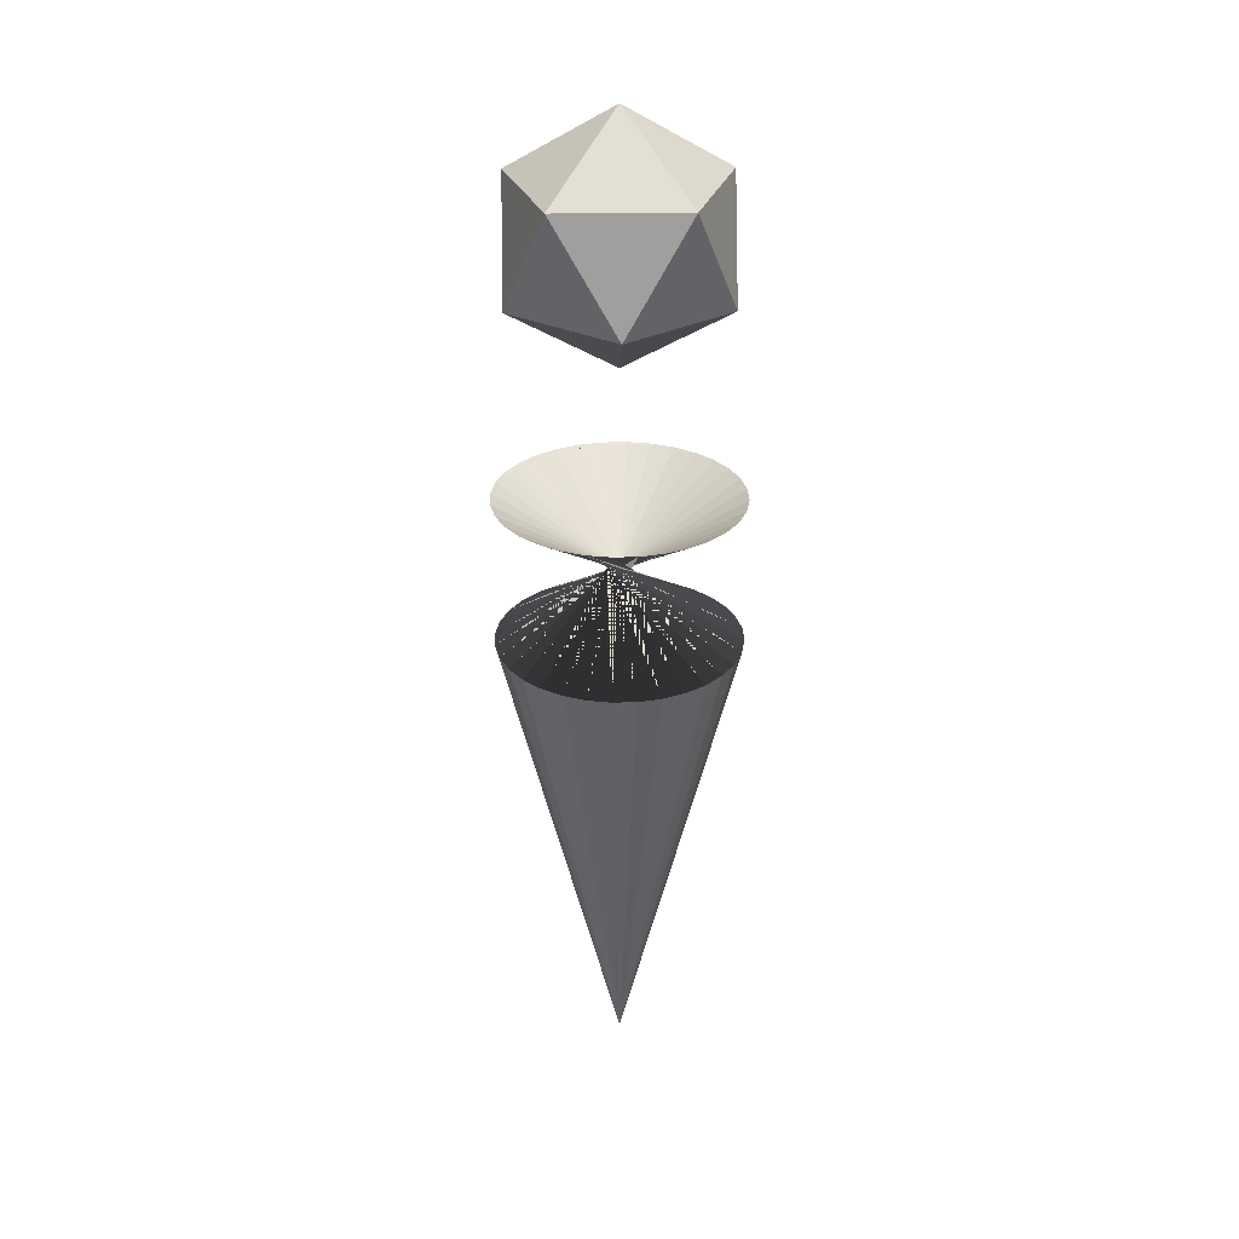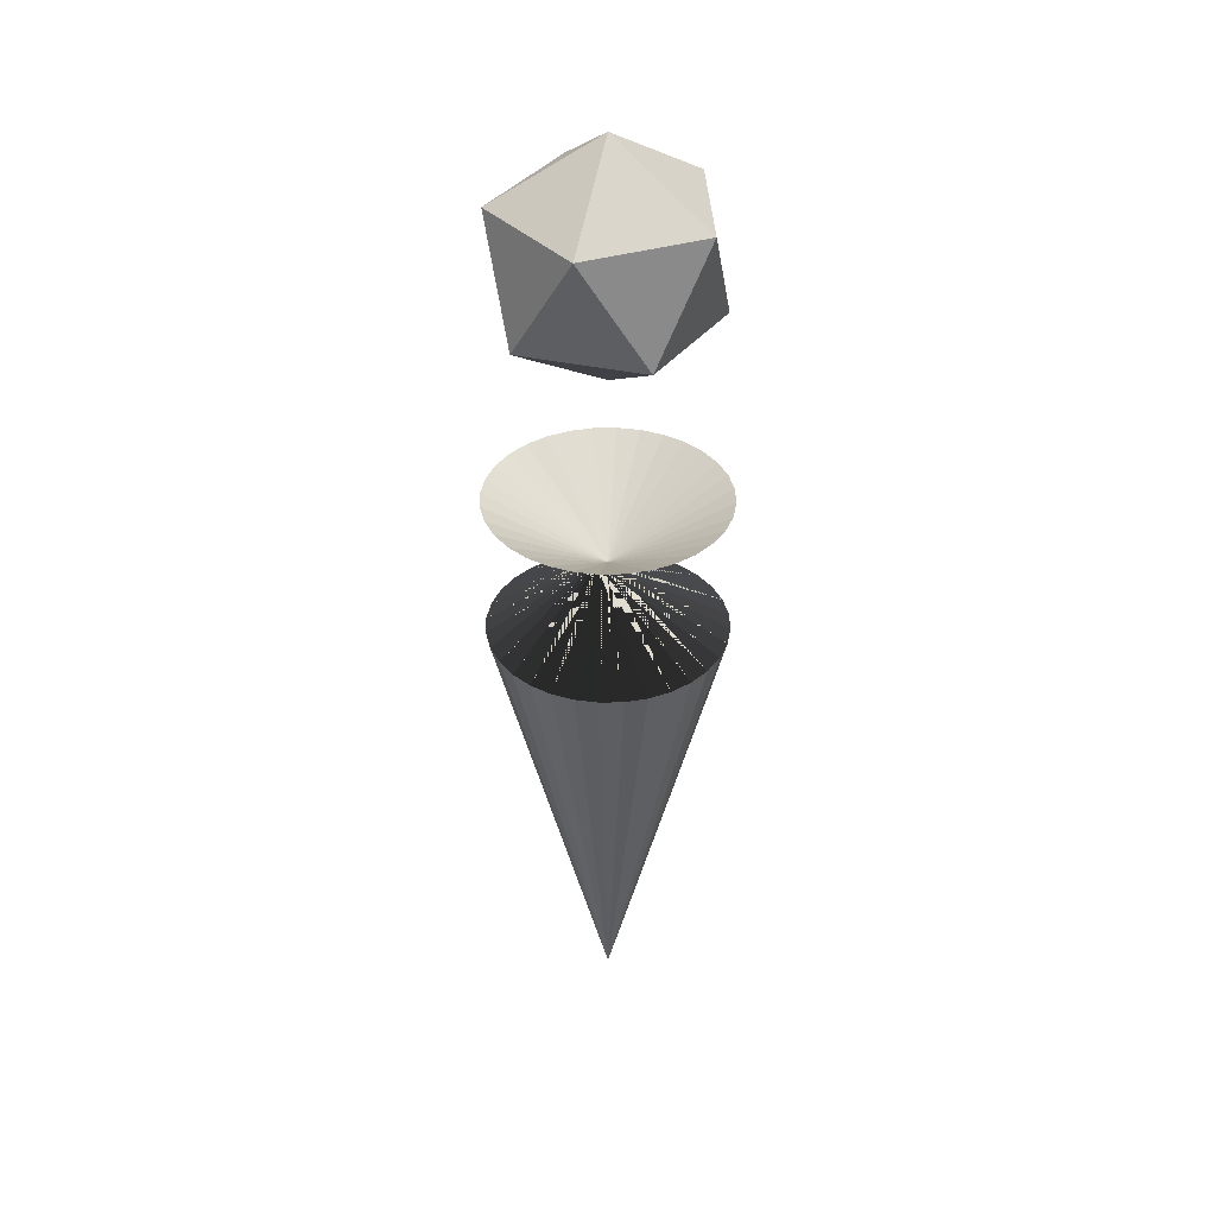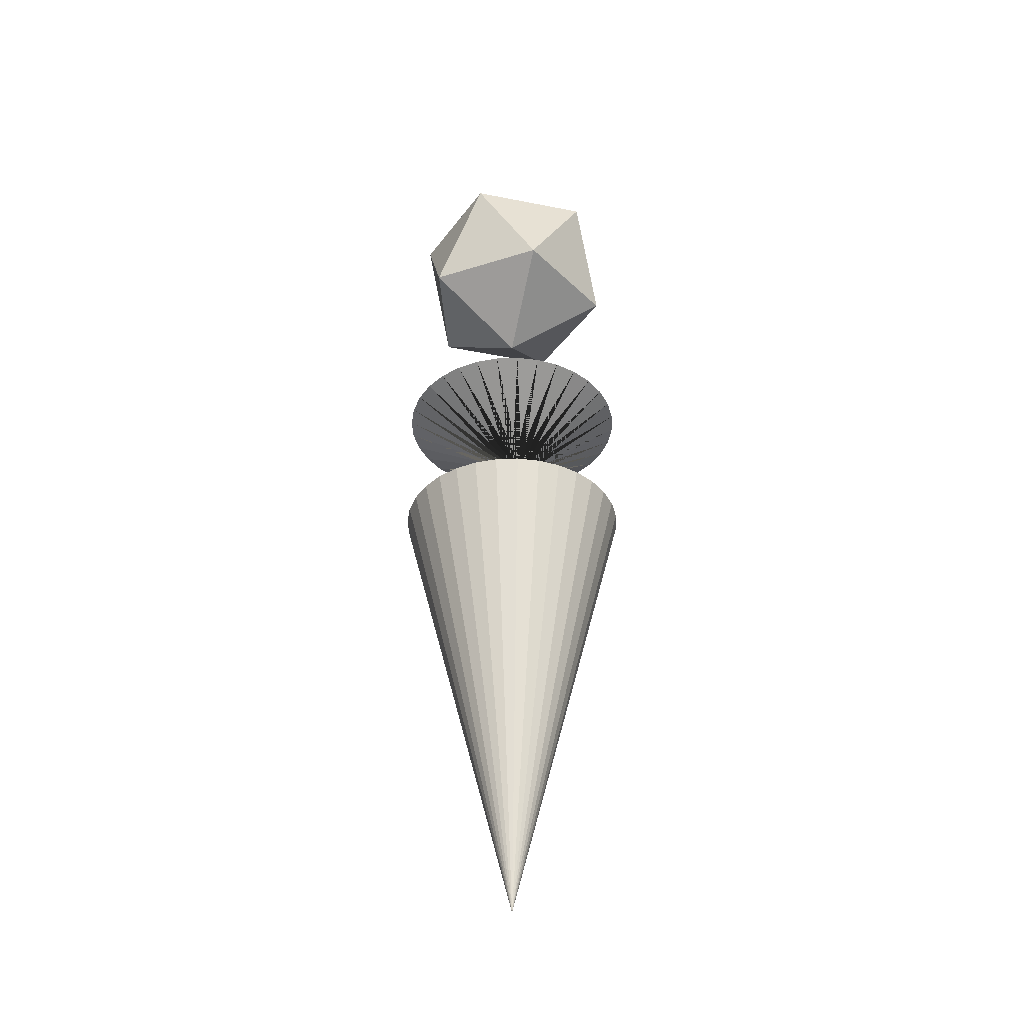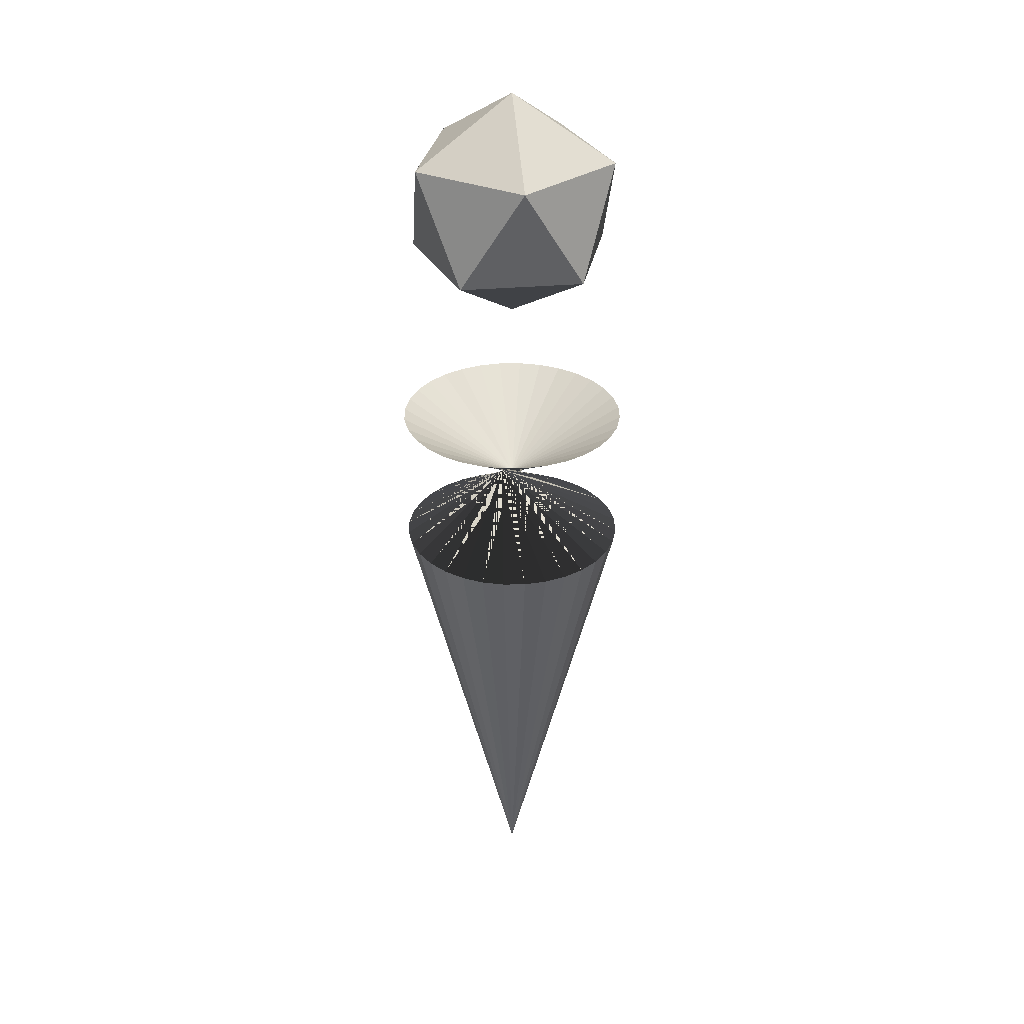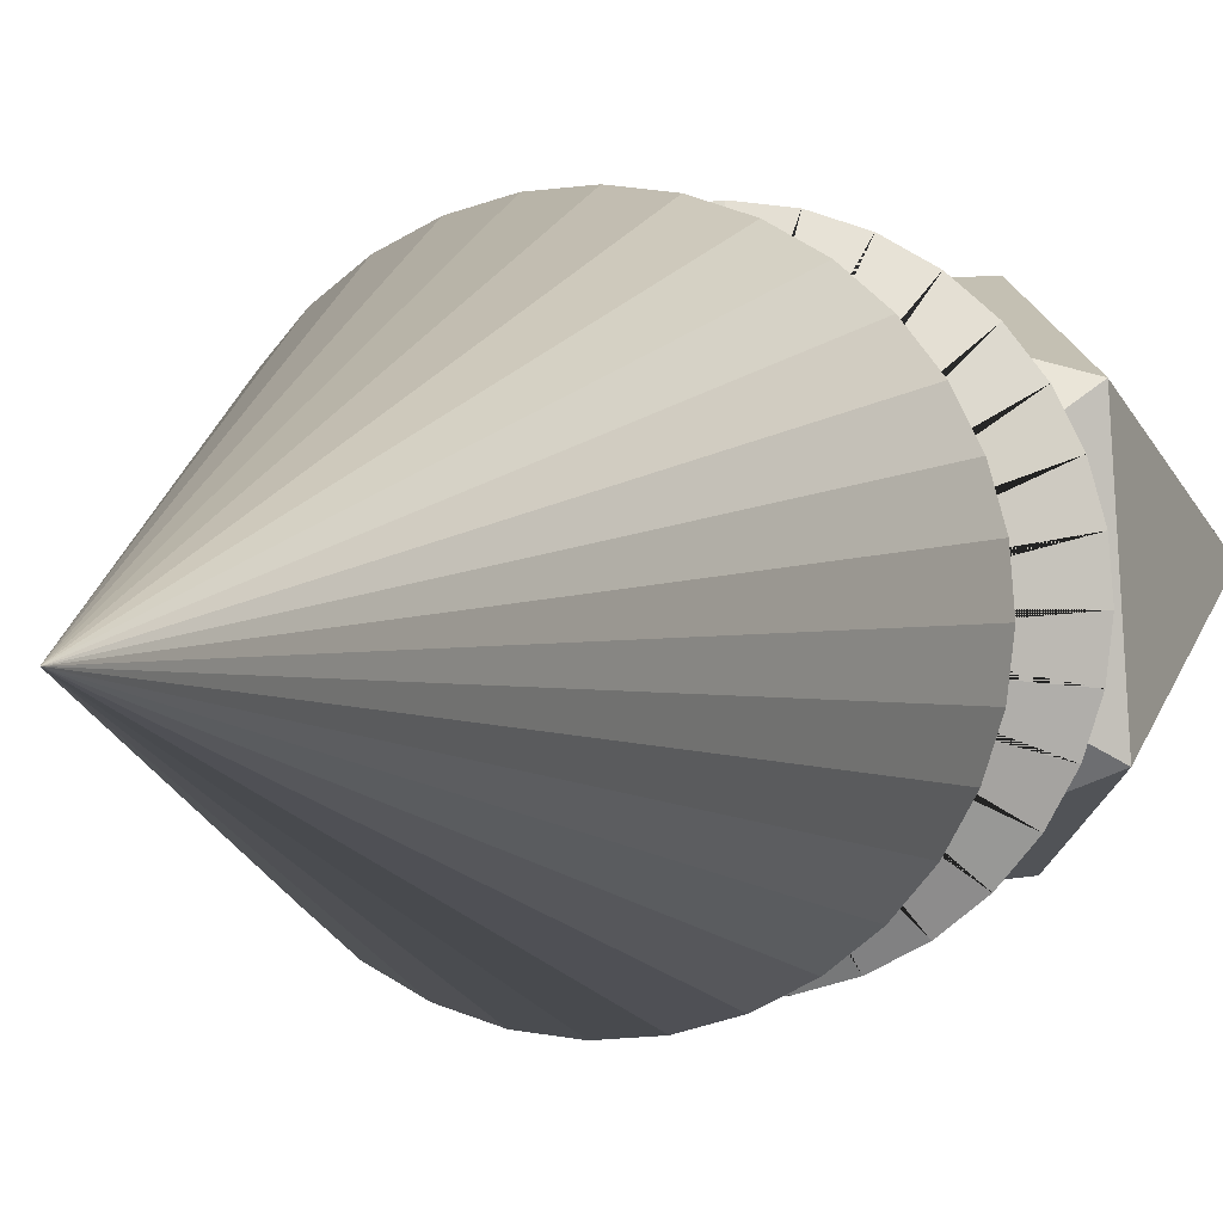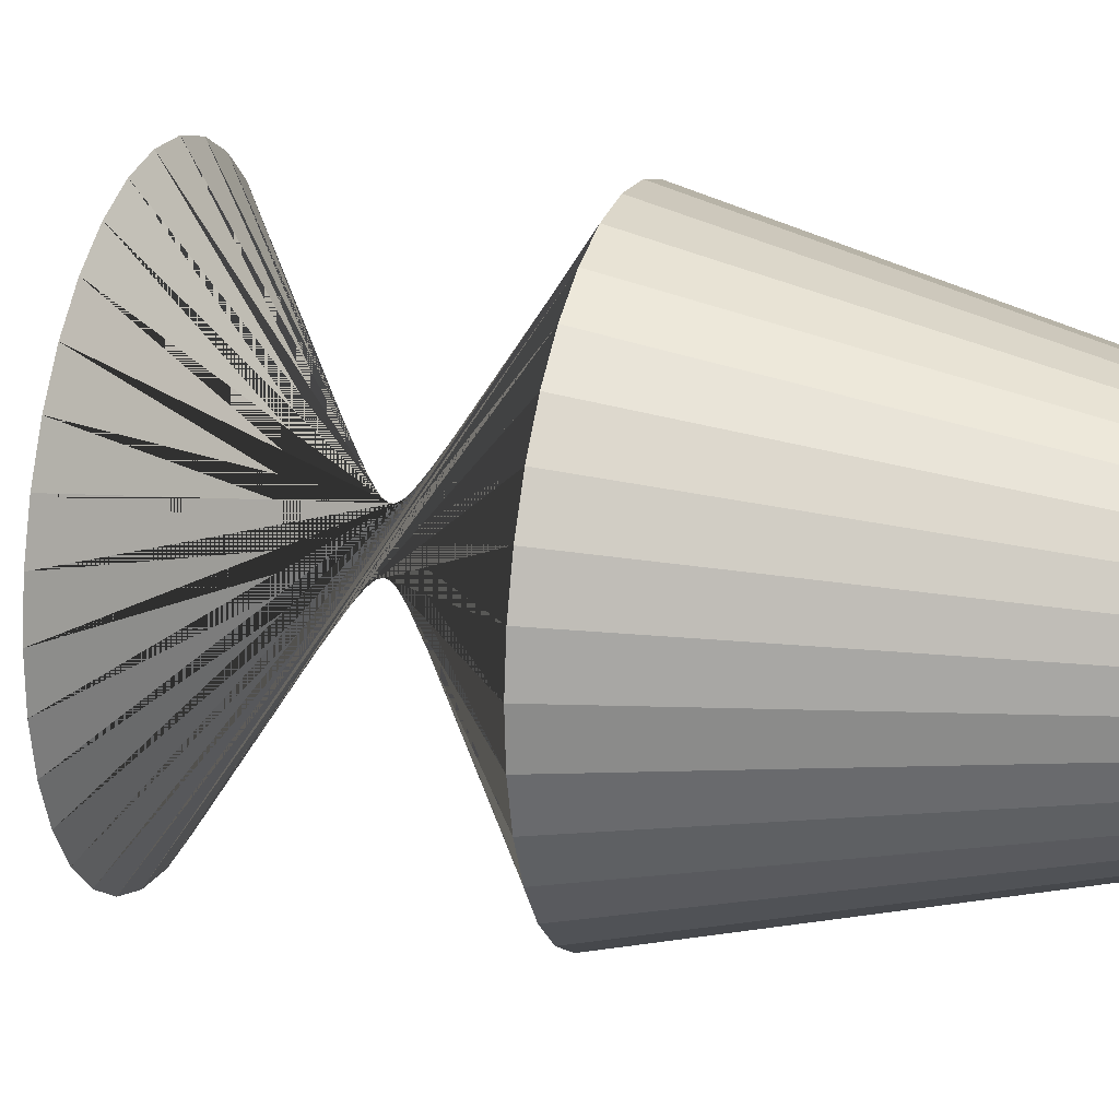
<metadata>
{"format":"obj","ext":"obj","renderer":"f3d","projection":"perspective","resolution":1024,"background":"white","views":[{"elev":29.6,"azim":49.3,"up":"+Y"},{"elev":37.8,"azim":173.7,"up":"+Y"},{"elev":-37.9,"azim":-35.8,"up":"+Y"},{"elev":32.4,"azim":151.6,"up":"+Y"},{"elev":1.4,"azim":14.3,"up":"+Z"},{"elev":21.3,"azim":-73.3,"up":"+Z"}]}
</metadata>
<code>
o 円錐
v 1.577 3.249 0.876
v 1.631 3.249 0.687
v 1.647 3.249 0.4911
v 1.625 3.249 0.2958
v 1.565 3.249 0.1086
v 1.47 3.249 -0.06328
v 1.342 3.249 -0.2133
v 1.189 3.249 -0.3356
v 1.014 3.249 -0.4255
v 0.8248 3.249 -0.4796
v 0.6289 3.249 -0.4958
v 0.4336 3.249 -0.4735
v 0.2464 3.249 -0.4135
v 0.07454 3.249 -0.3181
v -0.07544 3.249 -0.191
v -0.1977 3.249 -0.03714
v -0.2877 3.249 0.1376
v -0.3418 3.249 0.3266
v -0.358 3.249 0.5225
v -0.3357 3.249 0.7178
v -0.2756 3.249 0.905
v -0.1803 3.249 1.077
v -0.05321 3.249 1.227
v 0.6446 -2 0.5068
v 0.1007 3.249 1.349
v 0.2755 3.249 1.439
v 0.4644 3.249 1.493
v 0.6604 3.249 1.509
v 0.8556 3.249 1.487
v 1.043 3.249 1.427
v 1.215 3.249 1.332
v 1.365 3.249 1.205
v 1.487 3.249 1.051
v -0.2851 2 0.1387
v -0.3391 2 0.3271
v -0.3552 2 0.5225
v -0.333 2 0.7173
v -0.2731 2 0.9039
v -0.178 2 1.075
v -0.05131 2 1.225
v 0.1022 2 1.347
v 0.2765 2 1.437
v 0.4649 2 1.491
v 0.6603 2 1.507
v 0.8551 2 1.484
v 1.042 2 1.425
v 1.213 2 1.329
v 1.363 2 1.203
v 1.485 2 1.049
v 1.574 2 0.875
v 1.628 2 0.6865
v 1.645 2 0.4911
v 1.622 2 0.2964
v 1.562 2 0.1097
v 1.467 2 -0.06173
v 1.341 2 -0.2113
v 1.187 2 -0.3333
v 1.013 2 -0.423
v 0.8243 2 -0.4769
v 0.6289 2 -0.4931
v 0.4342 2 -0.4708
v 0.2475 2 -0.411
v 0.07609 2 -0.3158
v -0.07348 2 -0.1891
v -0.1955 2 -0.03566
v 0.6446 4.318 0.5068
v 1.4 4.871 0.02757
v 1.334 4.871 1.077
v 0.3153 4.871 1.338
v -0.248 4.871 0.4506
v 0.4222 4.871 -0.3595
v 1.537 5.765 0.563
v 0.867 5.765 1.373
v -0.1106 5.765 0.986
v -0.04452 5.765 -0.06333
v 0.9739 5.765 -0.3248
v 0.6446 6.318 0.5068
f 34 24 35
f 35 24 36
f 36 24 37
f 37 24 38
f 38 24 39
f 39 24 40
f 40 24 41
f 41 24 42
f 42 24 43
f 43 24 44
f 44 24 45
f 45 24 46
f 46 24 47
f 47 24 48
f 48 24 49
f 49 24 50
f 50 24 51
f 51 24 52
f 52 24 53
f 53 24 54
f 54 24 55
f 55 24 56
f 56 24 57
f 57 24 58
f 58 24 59
f 59 24 60
f 60 24 61
f 61 24 62
f 62 24 63
f 63 24 64
f 64 24 65
f 65 24 34
f 2 1 34 35
f 3 2 35 36
f 4 3 36 37
f 5 4 37 38
f 6 5 38 39
f 7 6 39 40
f 8 7 40 41
f 9 8 41 42
f 10 9 42 43
f 11 10 43 44
f 12 11 44 45
f 13 12 45 46
f 14 13 46 47
f 15 14 47 48
f 16 15 48 49
f 17 16 49 50
f 18 17 50 51
f 19 18 51 52
f 20 19 52 53
f 21 20 53 54
f 22 21 54 55
f 23 22 55 56
f 25 23 56 57
f 26 25 57 58
f 27 26 58 59
f 28 27 59 60
f 29 28 60 61
f 30 29 61 62
f 31 30 62 63
f 32 31 63 64
f 33 32 64 65
f 1 33 65 34
f 66 67 68
f 67 66 71
f 66 68 69
f 66 69 70
f 66 70 71
f 67 71 76
f 68 67 72
f 69 68 73
f 70 69 74
f 71 70 75
f 67 76 72
f 68 72 73
f 69 73 74
f 70 74 75
f 71 75 76
f 72 76 77
f 73 72 77
f 74 73 77
f 75 74 77
f 76 75 77

</code>
